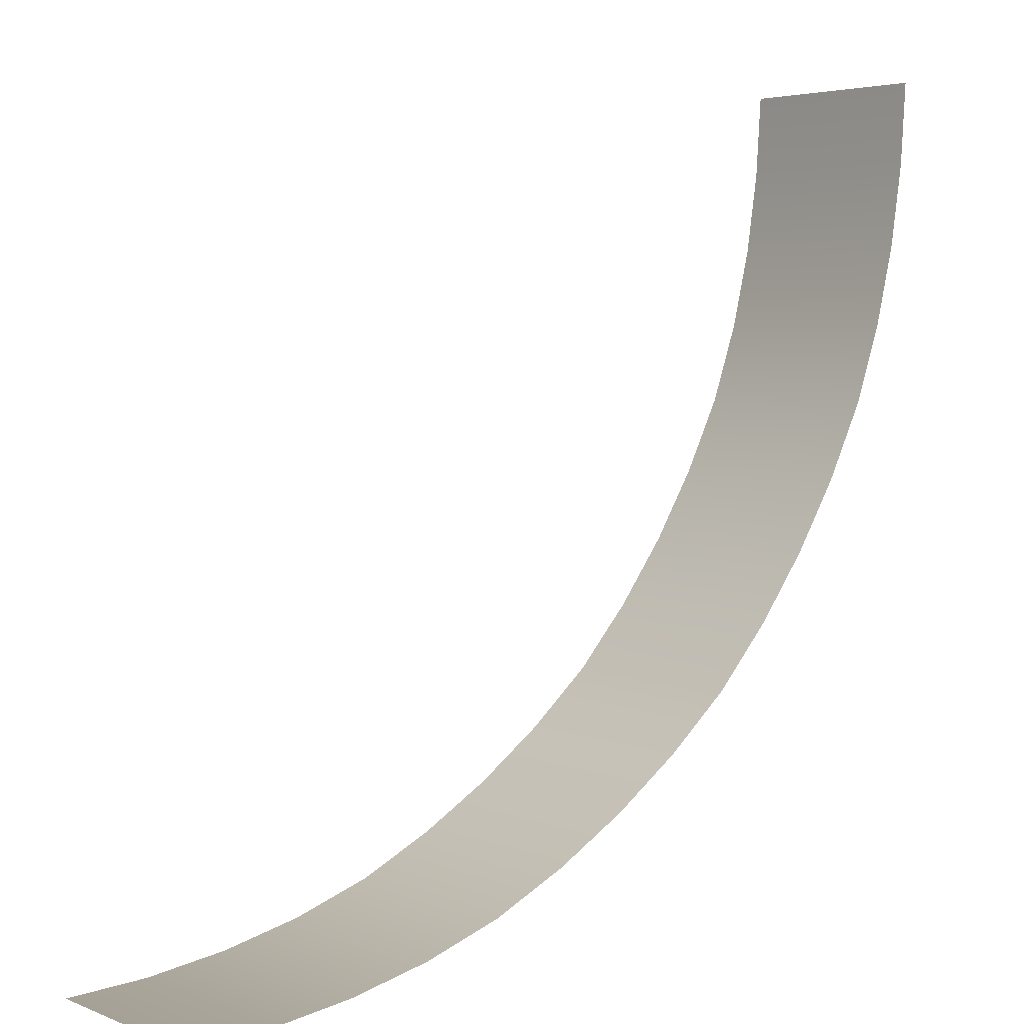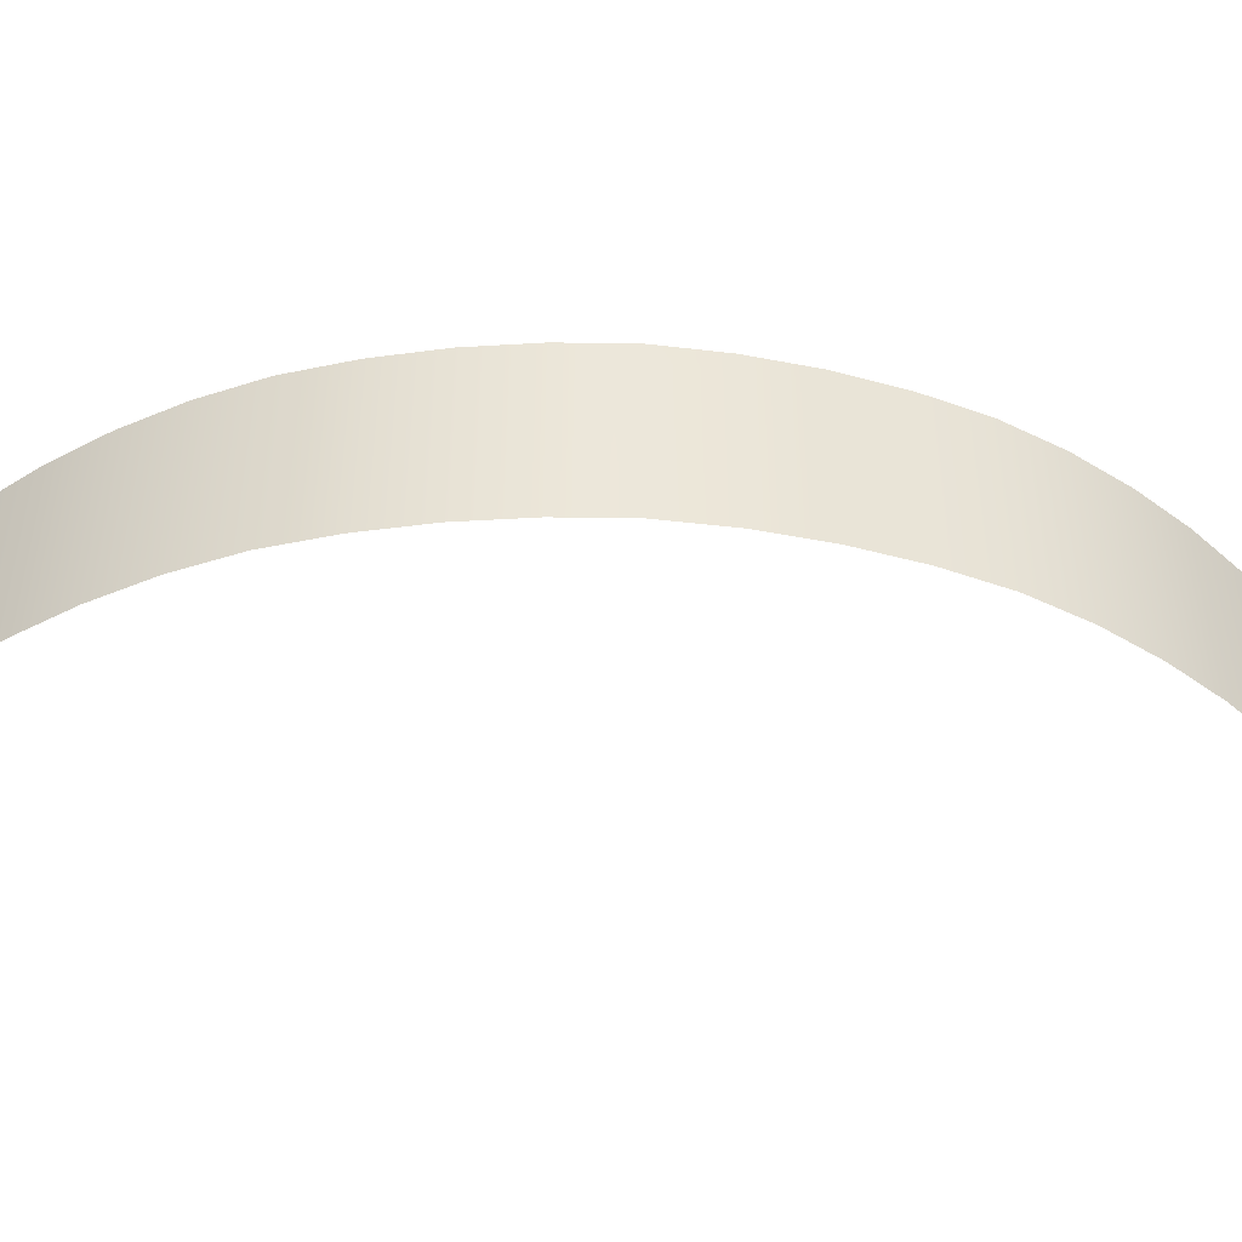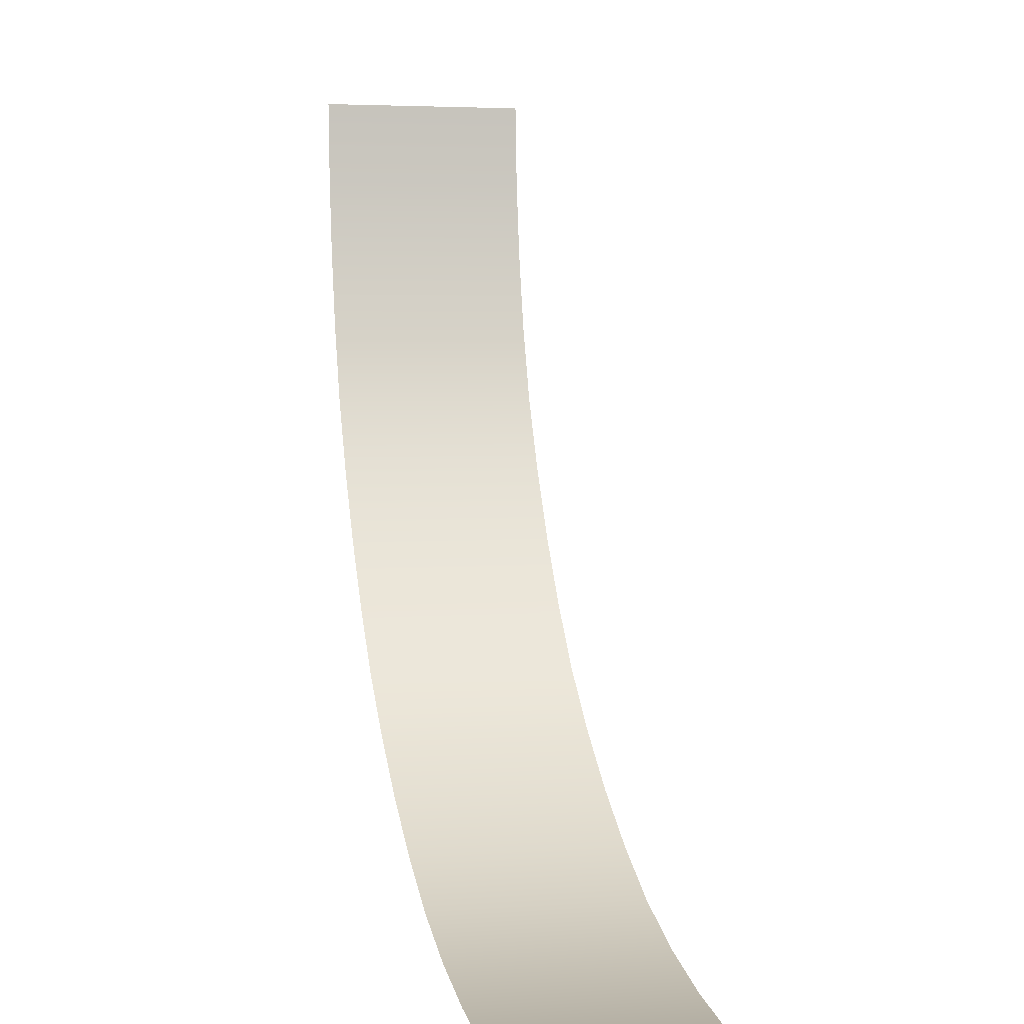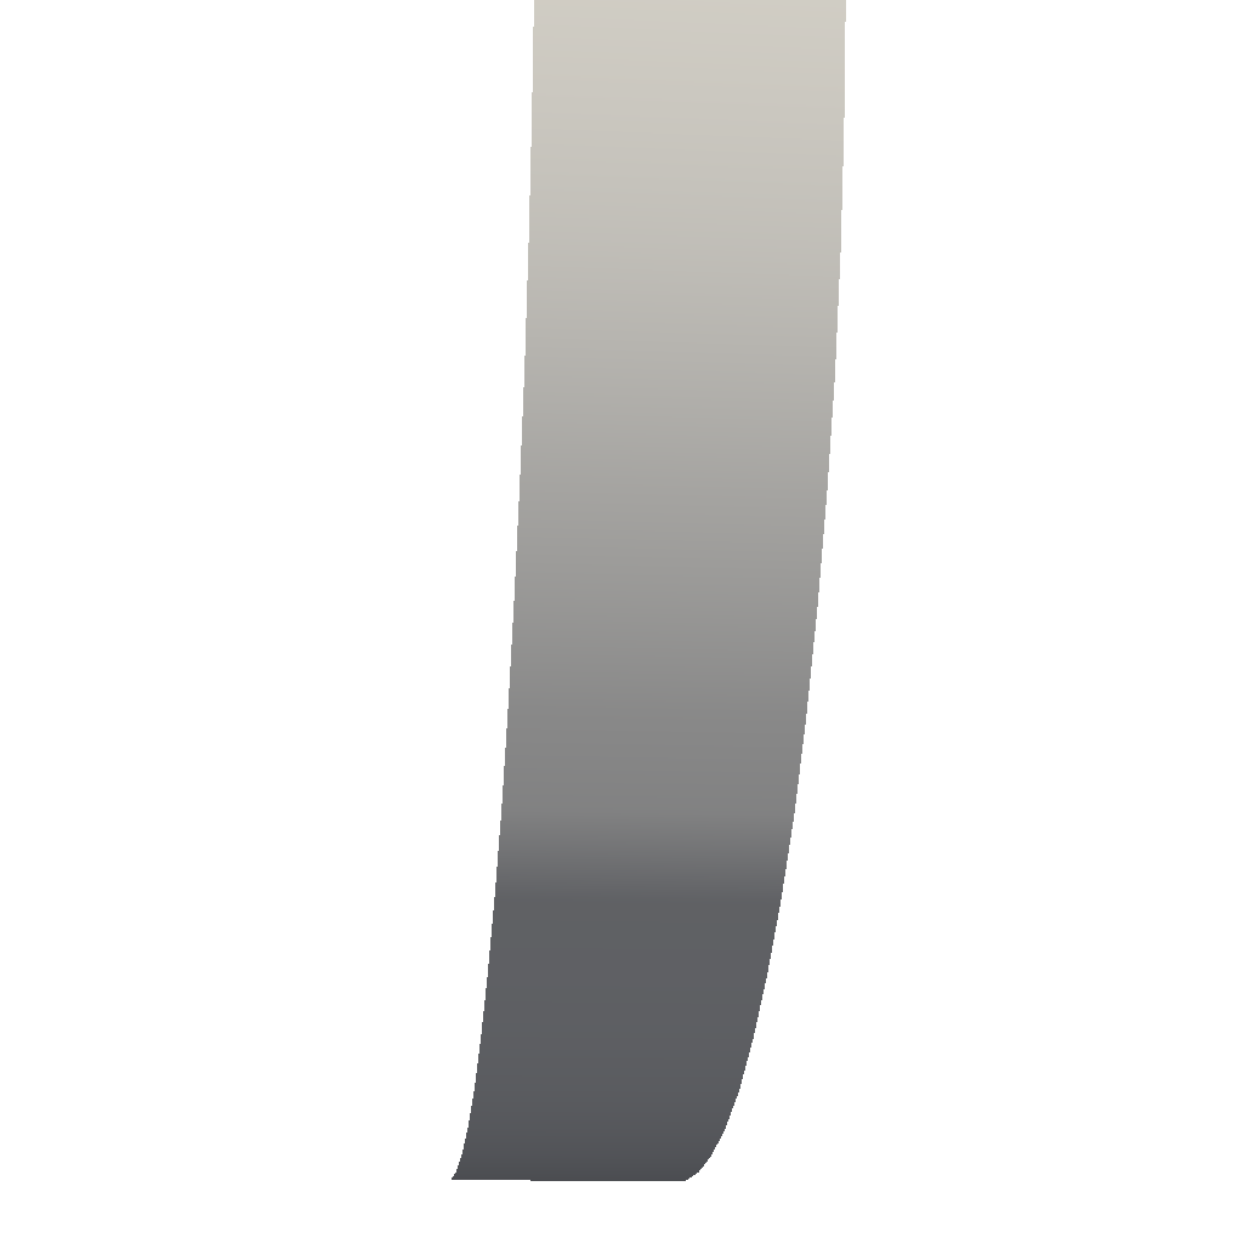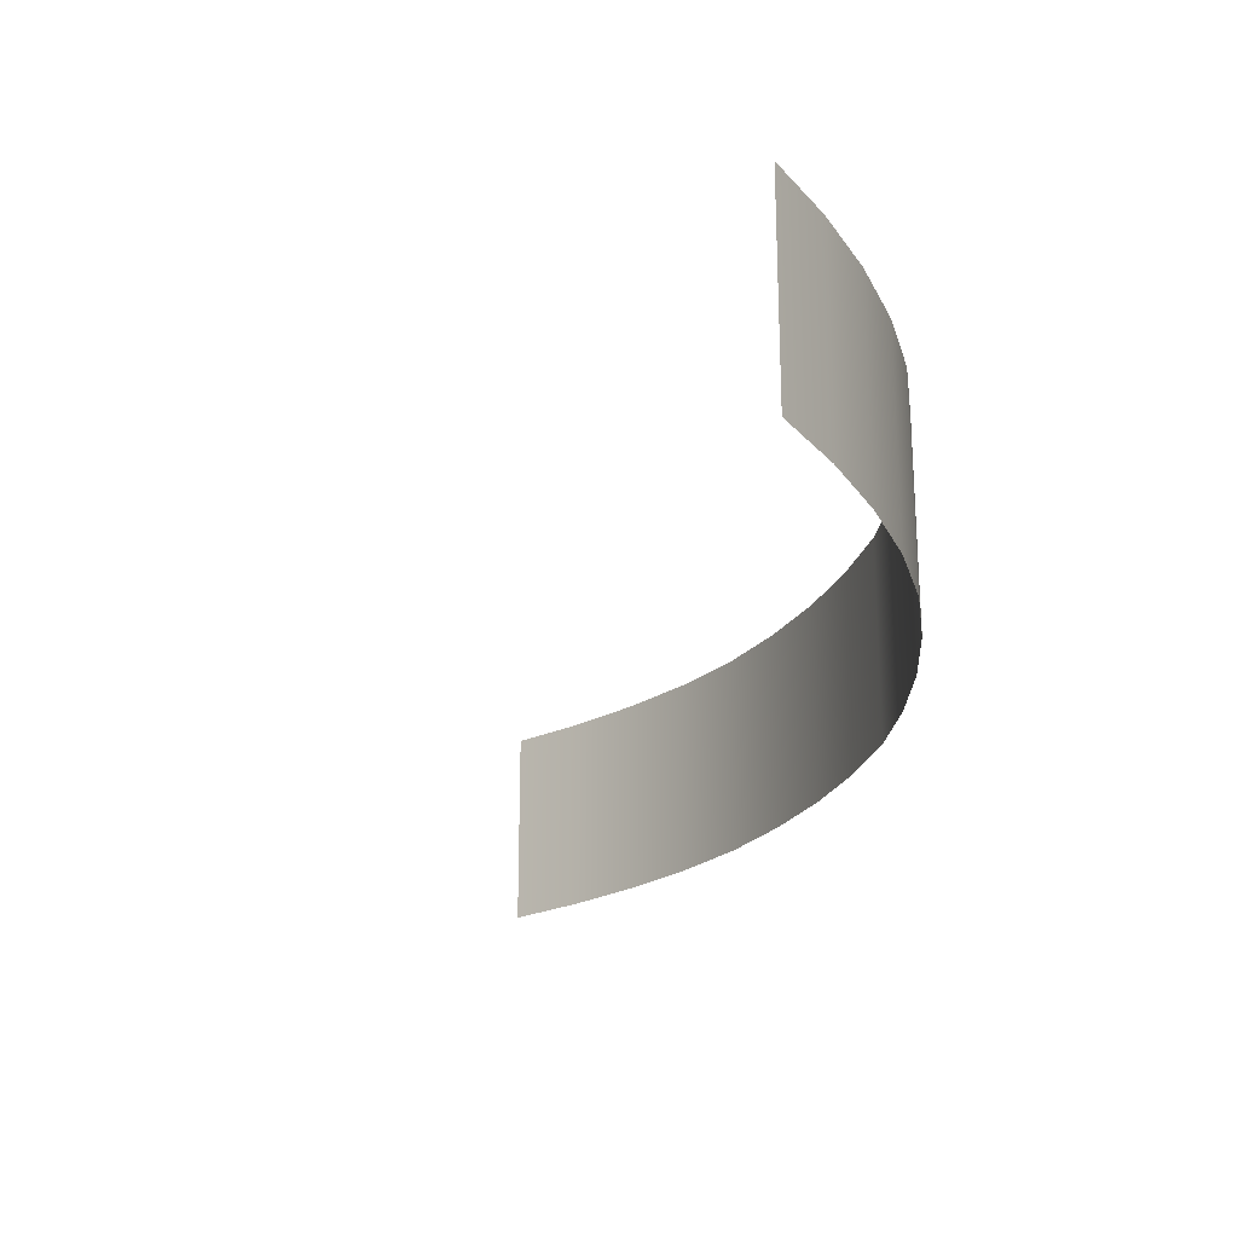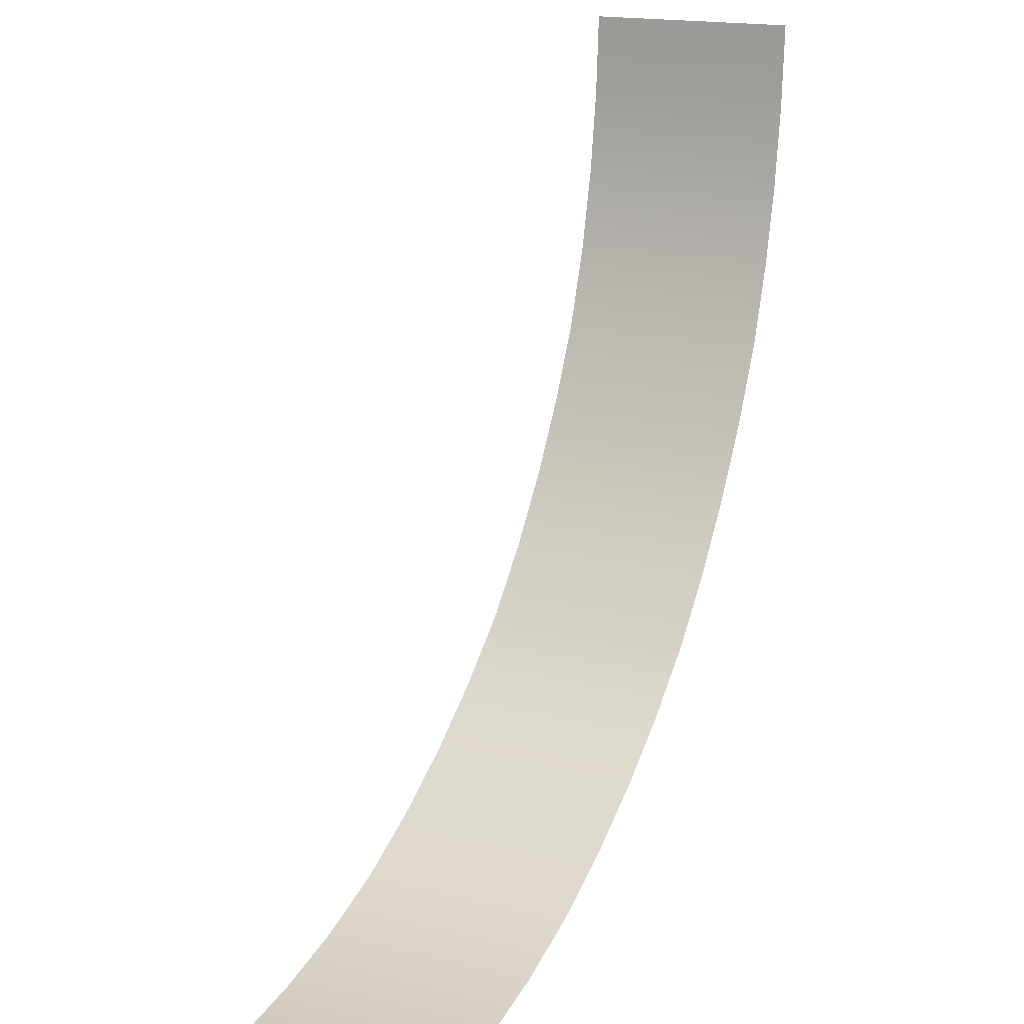
<metadata>
{"format":"obj","ext":"obj","renderer":"f3d","projection":"perspective","resolution":1024,"background":"white","views":[{"elev":4.0,"azim":142.0,"up":"+Z"},{"elev":-41.4,"azim":-139.6,"up":"+Y"},{"elev":3.8,"azim":76.5,"up":"+Z"},{"elev":-11.7,"azim":-96.4,"up":"+Z"},{"elev":-23.8,"azim":124.1,"up":"+Y"},{"elev":17.0,"azim":116.3,"up":"+Z"}]}
</metadata>
<code>
o ShortWall_DarkPlastic_Corner_Outer_Plane.279
v -1.6e-05 0.001853 -4
v -0.3916 0.001853 -3.974
v -1.6e-05 0.8897 -4
v -1.7e-05 1 -4
v -0.3916 0.8897 -3.974
v -0.7788 0.8897 -3.915
v -0.3916 1 -3.974
v -0.7788 1 -3.915
v -1.16 1 -3.824
v -1.53 1 -3.695
v -1.16 0.8897 -3.824
v -1.53 0.8897 -3.695
v -1.16 0.001852 -3.824
v -1.53 0.001852 -3.695
v -0.7788 0.001853 -3.915
v -1.883 0.001852 -3.522
v -2.218 0.001852 -3.319
v -1.883 0.8897 -3.522
v -2.218 0.8897 -3.319
v -1.883 1 -3.522
v -2.218 1 -3.319
v -2.534 1 -3.087
v -2.828 1 -2.828
v -2.534 0.8897 -3.087
v -2.828 0.8897 -2.828
v -2.534 0.001852 -3.087
v -2.828 0.001852 -2.828
v -3.087 0.001852 -2.534
v -3.087 0.8897 -2.534
v -3.319 0.8897 -2.218
v -3.087 1 -2.534
v -3.319 1 -2.218
v -3.522 1 -1.883
v -3.695 1 -1.53
v -3.522 0.8897 -1.883
v -3.695 0.8897 -1.53
v -3.522 0.001852 -1.883
v -3.695 0.001852 -1.53
v -3.319 0.001852 -2.218
v -3.824 0.001852 -1.16
v -3.915 0.001852 -0.7788
v -3.824 0.8897 -1.16
v -3.915 0.8897 -0.7788
v -3.824 1 -1.16
v -3.915 1 -0.7788
v -3.974 1 -0.3916
v -4 1 -1e-06
v -3.974 0.8897 -0.3916
v -4 0.8897 -1e-06
v -3.974 0.001852 -0.3916
v -4 0.001852 -1e-06
f 3 1 2 5
f 4 3 5 7
f 5 2 15 6
f 7 5 6 8
f 8 6 11 9
f 9 11 12 10
f 6 15 13 11
f 11 13 14 12
f 12 14 16 18
f 18 16 17 19
f 10 12 18 20
f 20 18 19 21
f 21 19 24 22
f 22 24 25 23
f 24 26 27 25
f 19 17 26 24
f 25 27 28 29
f 23 25 29 31
f 29 28 39 30
f 31 29 30 32
f 32 30 35 33
f 33 35 36 34
f 30 39 37 35
f 35 37 38 36
f 36 38 40 42
f 42 40 41 43
f 34 36 42 44
f 44 42 43 45
f 45 43 48 46
f 46 48 49 47
f 48 50 51 49
f 43 41 50 48

</code>
